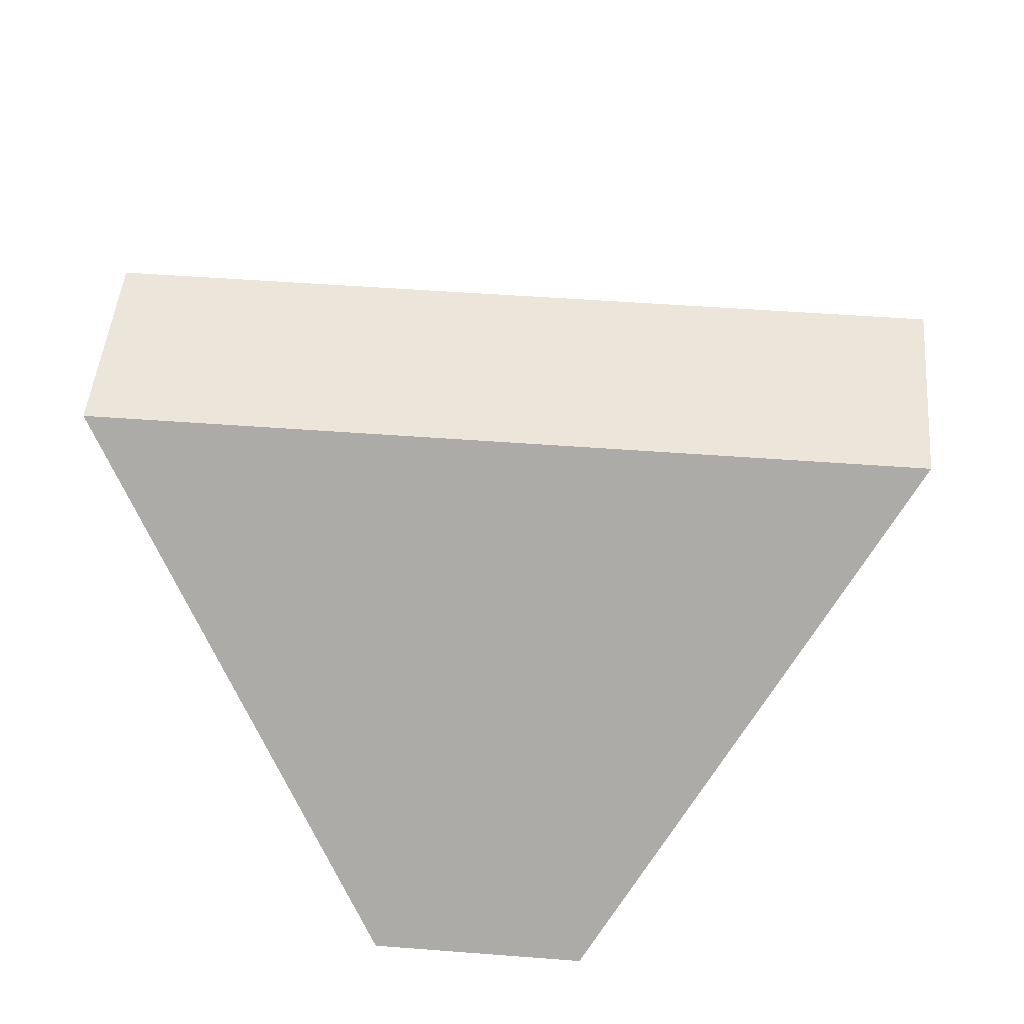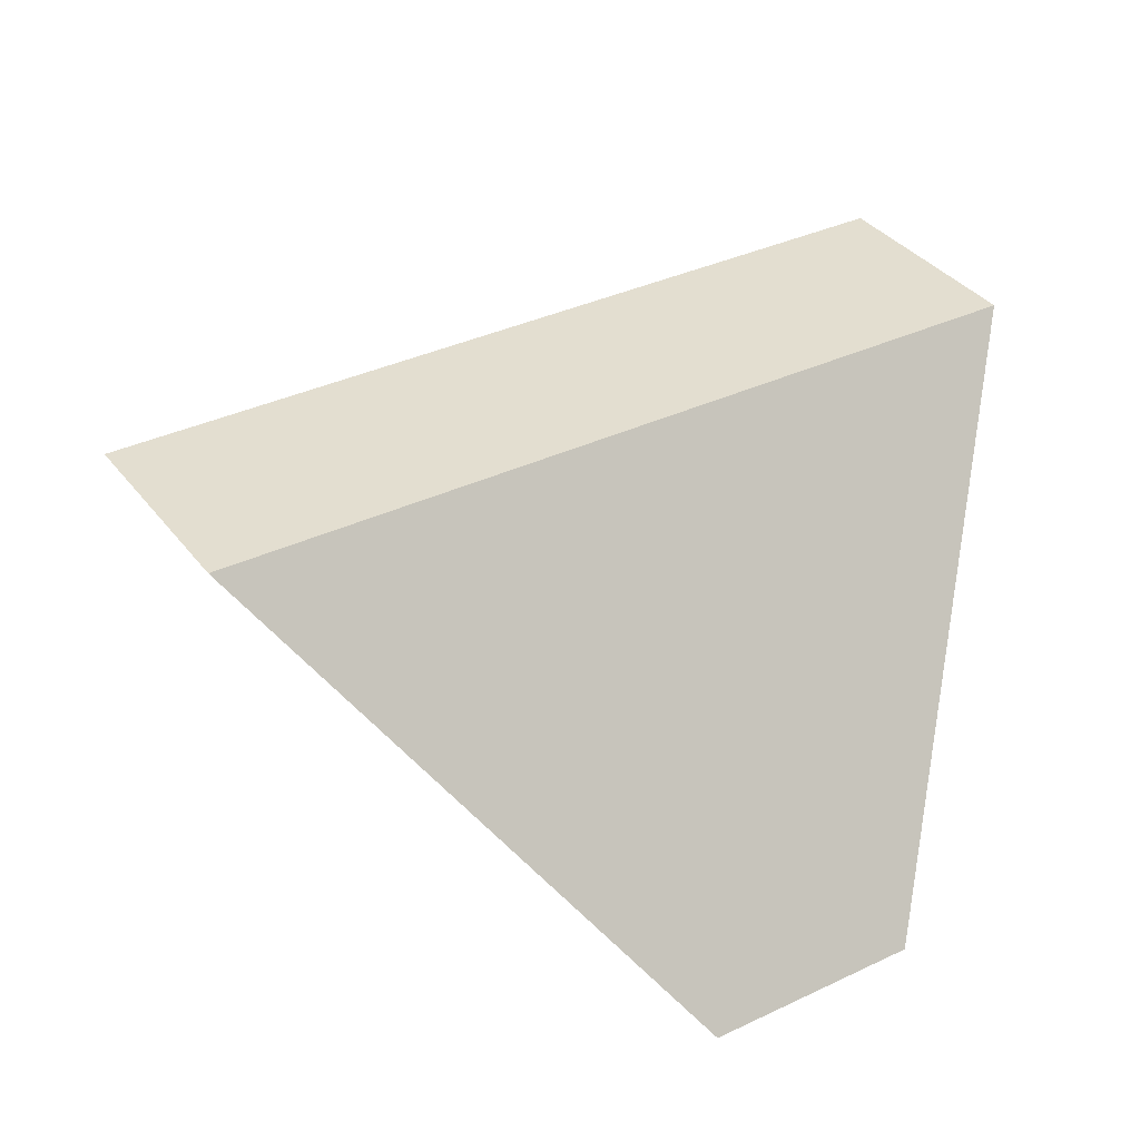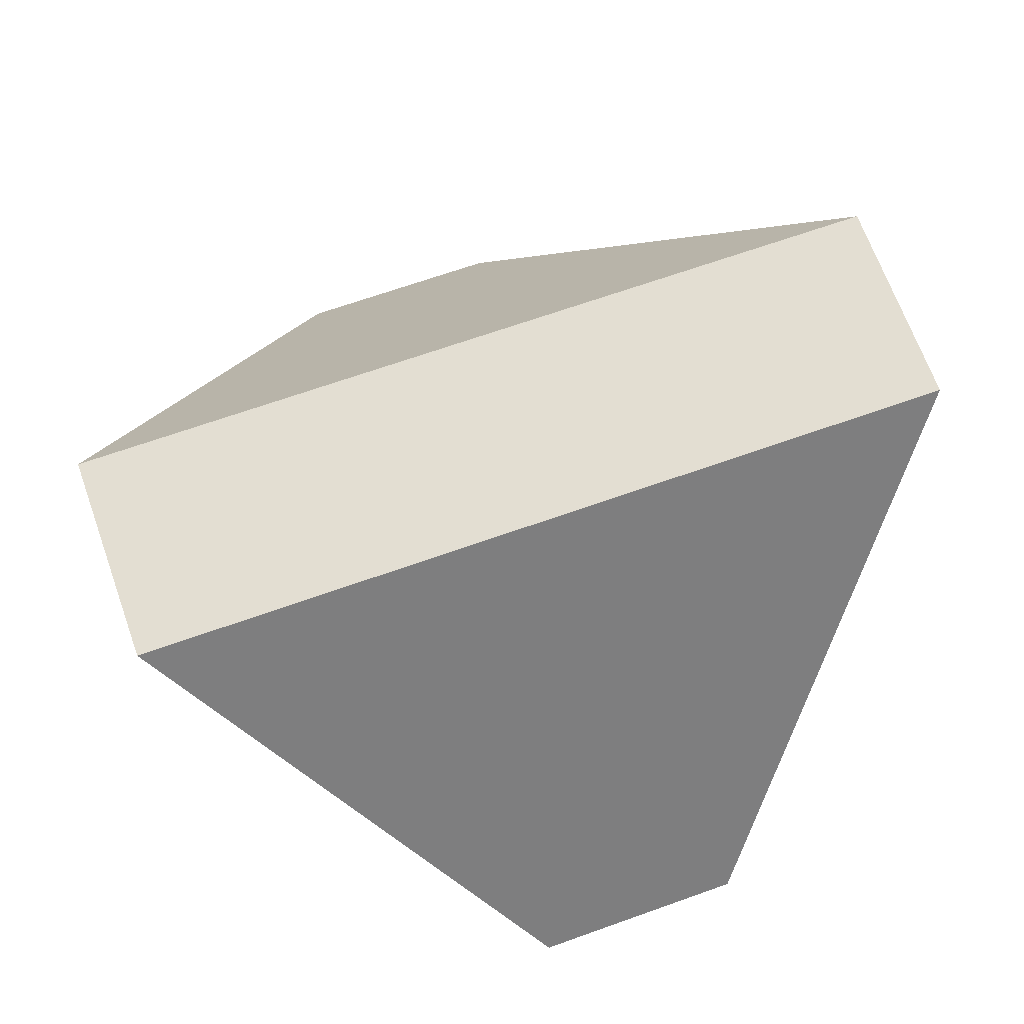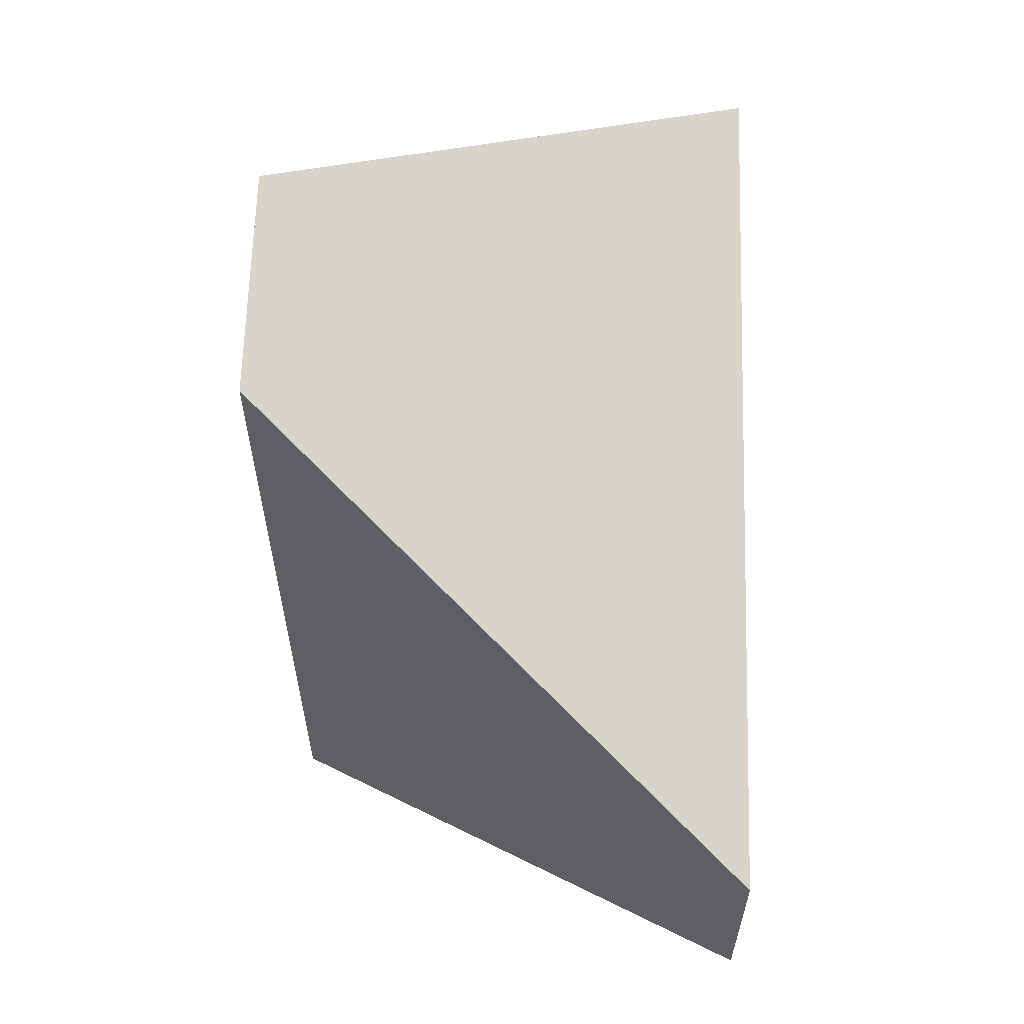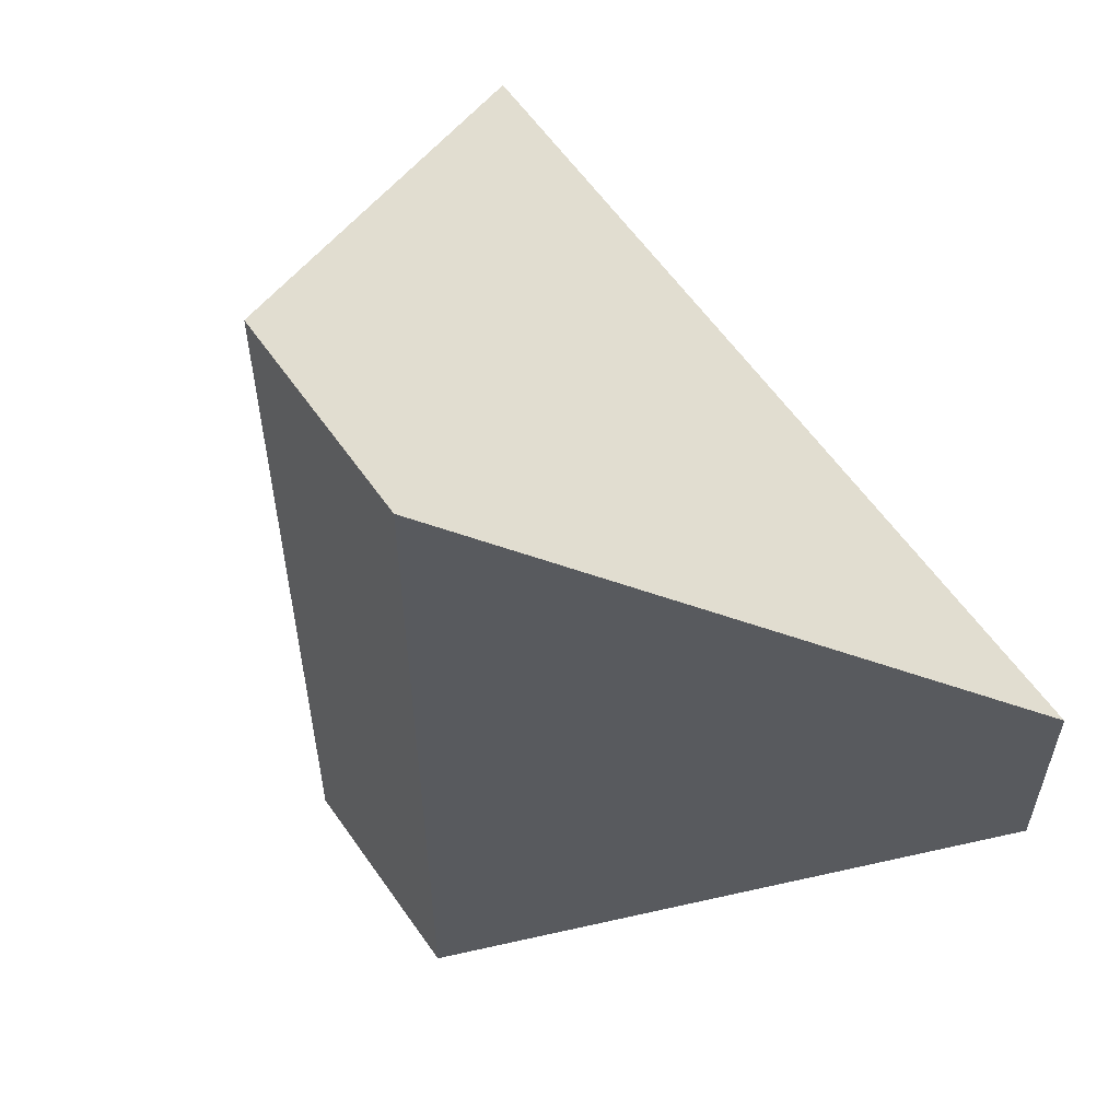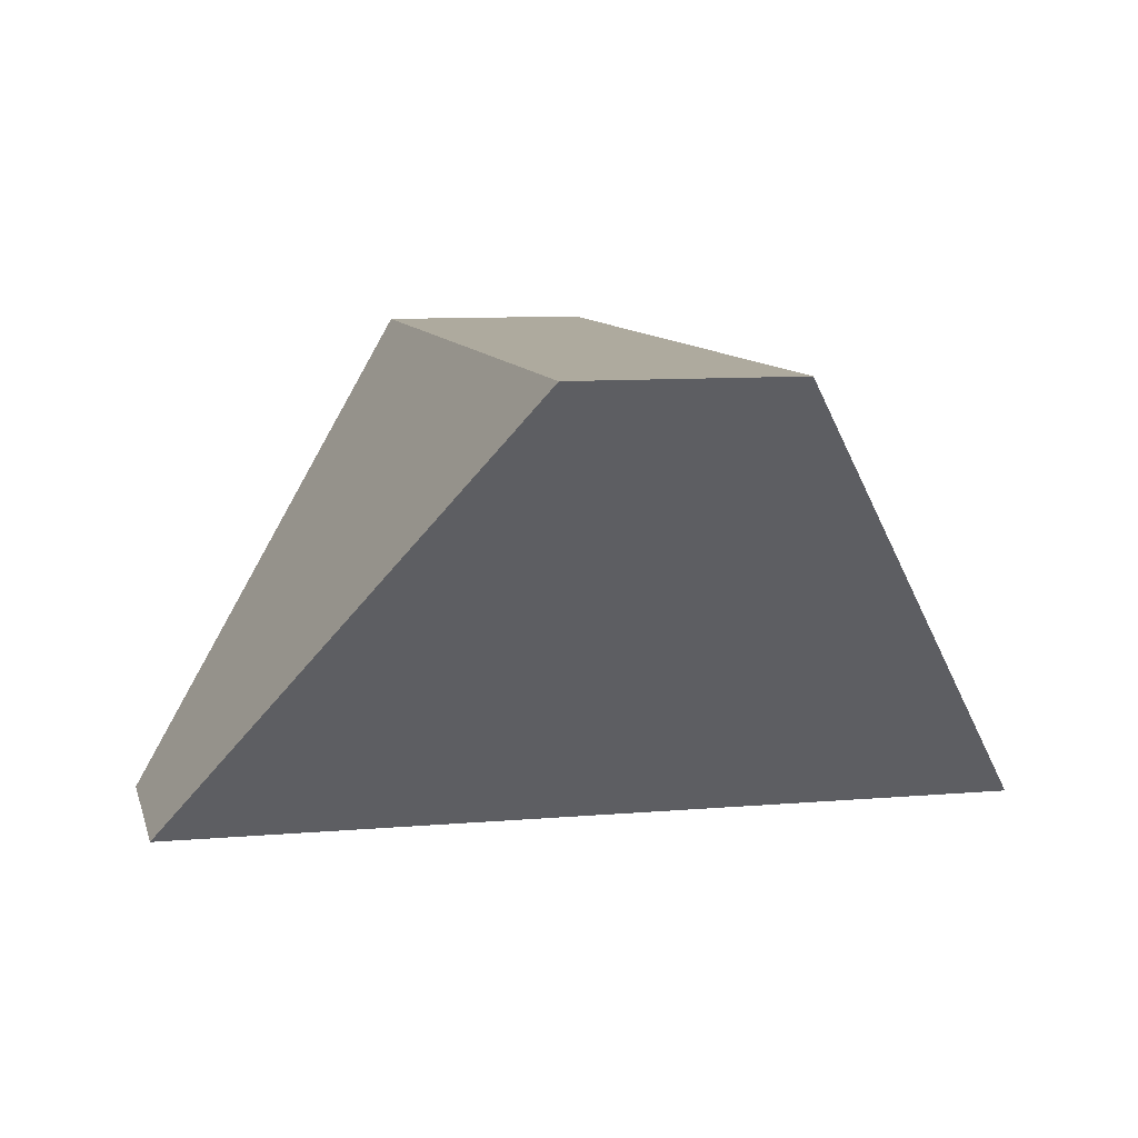
<metadata>
{"format":"obj","ext":"obj","renderer":"f3d","projection":"perspective","resolution":1024,"background":"white","views":[{"elev":48.1,"azim":94.9,"up":"+Y"},{"elev":35.7,"azim":57.9,"up":"+Y"},{"elev":67.4,"azim":-109.7,"up":"+Y"},{"elev":63.2,"azim":-88.3,"up":"+Z"},{"elev":58.9,"azim":-124.5,"up":"+Z"},{"elev":9.2,"azim":166.8,"up":"+Y"}]}
</metadata>
<code>
v 0.9776 -0.04577 -0.7186
v 0.9776 -0.04577 -0.7955
v 0.8646 0.1142 -0.9087
v 0.8644 0.1142 -0.6056
v 0.6745 -0.04577 -0.7957
v 0.7877 0.1142 -0.9088
v 0.6744 -0.04577 -0.7188
v 0.7875 0.1142 -0.6056
f 1 2 3
f 1 3 4
f 5 6 3
f 5 3 2
f 7 8 6
f 7 6 5
f 4 8 7
f 4 7 1
f 6 8 4
f 6 4 3
f 7 5 2
f 7 2 1

</code>
